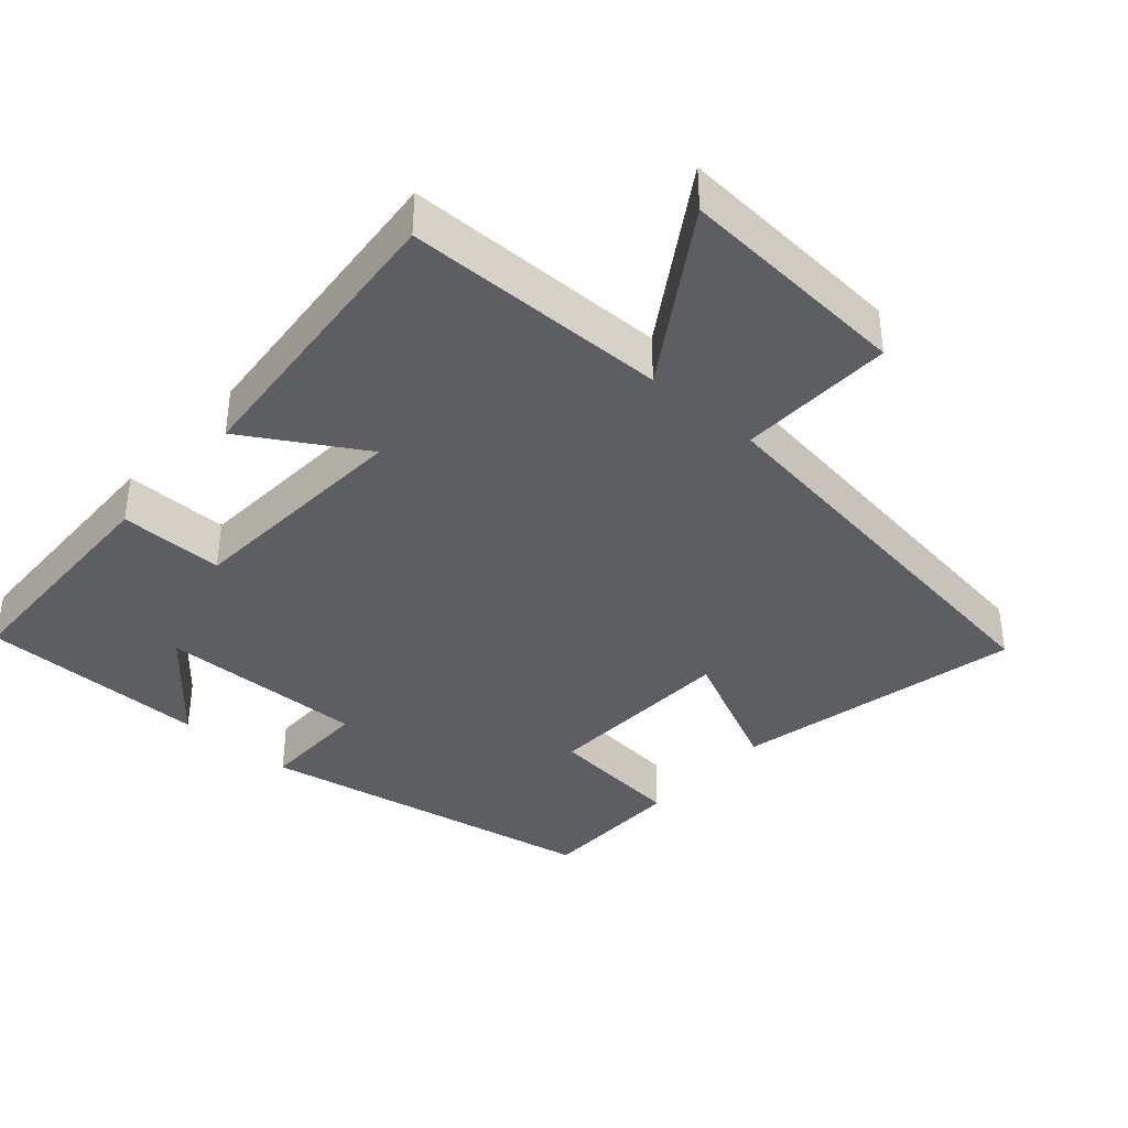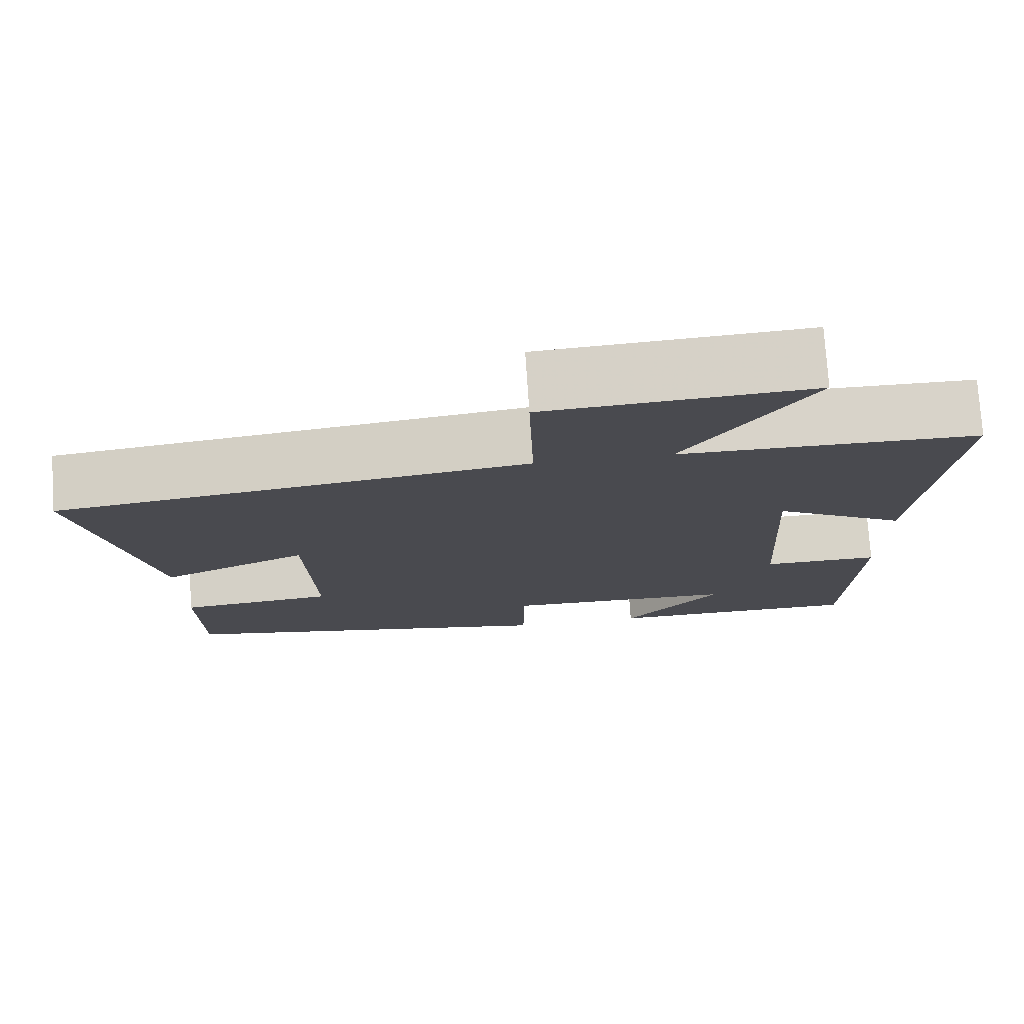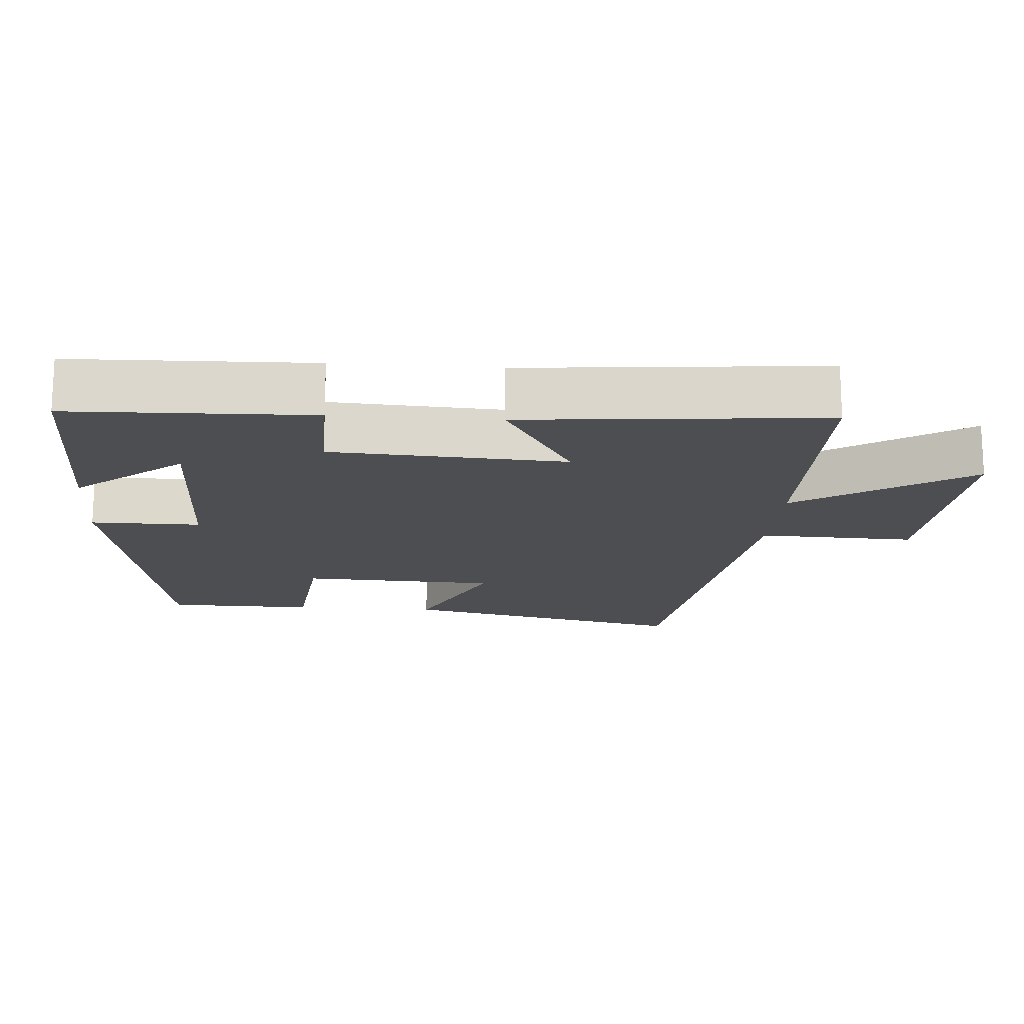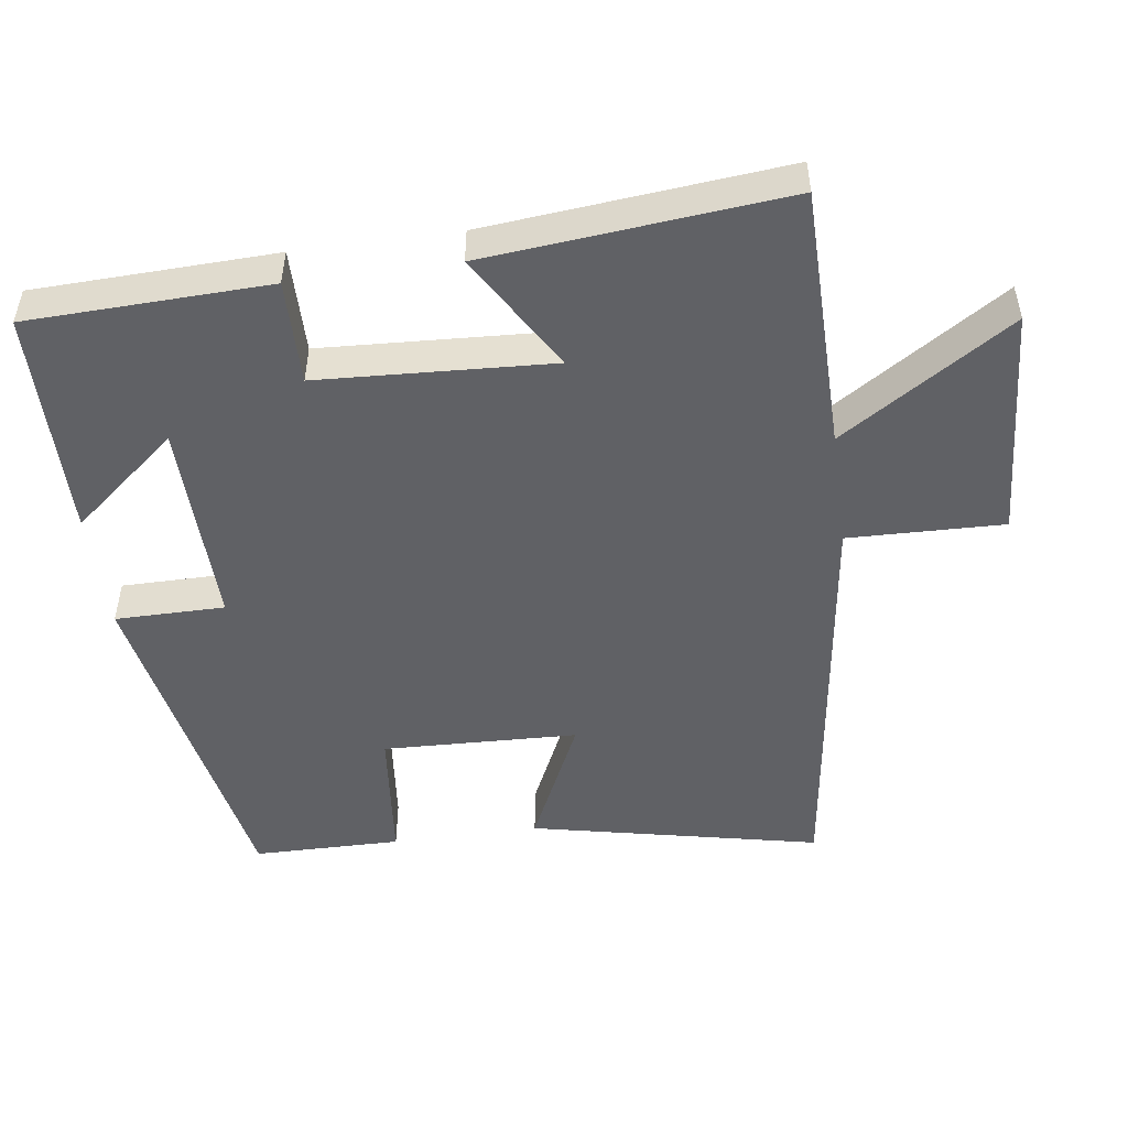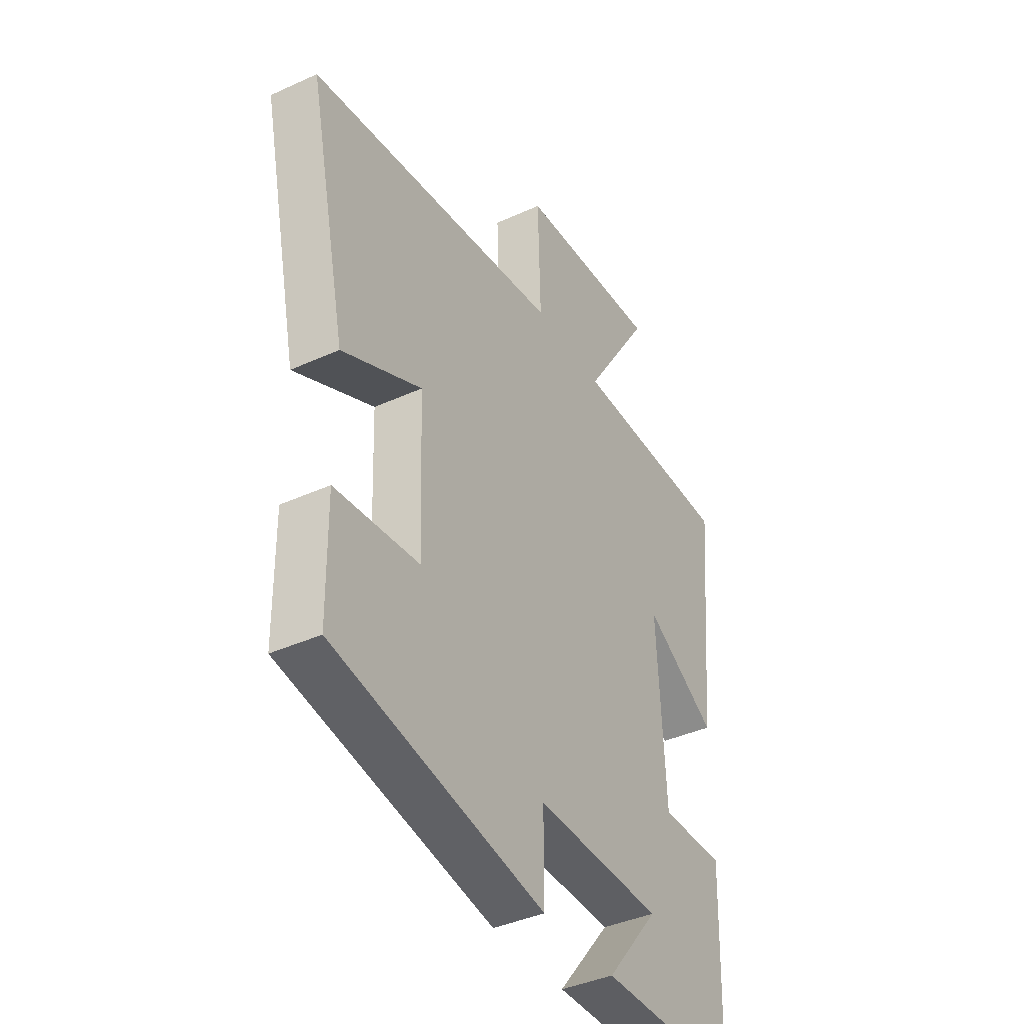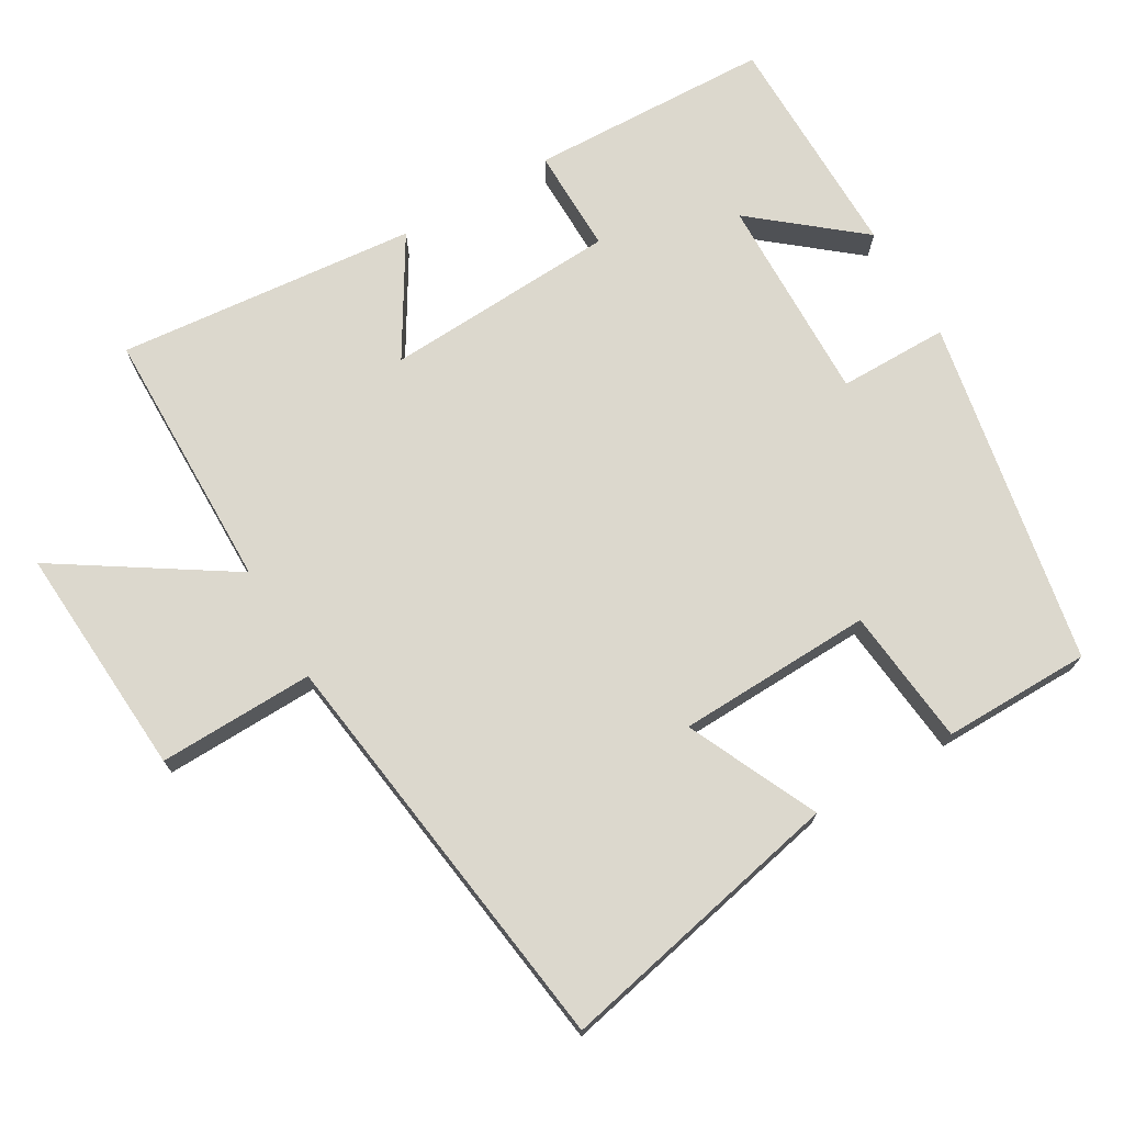
<metadata>
{"format":"obj","ext":"obj","renderer":"f3d","projection":"perspective","resolution":1024,"background":"white","views":[{"elev":-37.9,"azim":-41.6,"up":"+Y"},{"elev":76.2,"azim":176.2,"up":"+Z"},{"elev":-16.6,"azim":-94.4,"up":"+Y"},{"elev":-49.6,"azim":-82.1,"up":"+Y"},{"elev":-39.8,"azim":119.5,"up":"+Z"},{"elev":72.5,"azim":59.8,"up":"+Y"}]}
</metadata>
<code>
v 0.498 0.07 -0.408
v 0.008 0.07 -0.5
v 0.008 0.07 -0.345
v -0.286 0.07 -0.351
v -0.164 0.07 -0.5
v -0.489 0.07 -0.497
v -0.5 0.07 -0.156
v -0.352 0.07 -0.158
v -0.334 0.07 0.172
v -0.5 0.07 0.072
v -0.54 0.07 0.496
v -0.167 0.07 0.5
v -0.323 0.07 0.742
v 0.007 0.07 0.72
v 0.001 0.07 0.5
v 0.588 0.07 0.42
v 0.5 0.07 0.011
v 0.316 0.07 0.097
v 0.306 0.07 -0.179
v 0.5 0.07 -0.199
v 0.498 0 -0.408
v 0.008 0 -0.5
v 0.008 0 -0.345
v -0.286 0 -0.351
v -0.164 0 -0.5
v -0.489 0 -0.497
v -0.5 0 -0.156
v -0.352 0 -0.158
v -0.334 0 0.172
v -0.5 0 0.072
v -0.54 0 0.496
v -0.167 0 0.5
v -0.323 0 0.742
v 0.007 0 0.72
v 0.001 0 0.5
v 0.588 0 0.42
v 0.5 0 0.011
v 0.316 0 0.097
v 0.306 0 -0.179
v 0.5 0 -0.199
f 1 2 3
f 20 1 3
f 19 20 3
f 18 19 3 4
f 15 16 17 18
f 15 18 4
f 12 13 14 15
f 11 12 15
f 10 11 15
f 9 10 15
f 8 9 15 4
f 7 8 4
f 4 5 6 7
f 23 22 21
f 23 21 40
f 23 40 39
f 24 23 39 38
f 38 37 36 35
f 24 38 35
f 35 34 33 32
f 35 32 31
f 35 31 30
f 35 30 29
f 24 35 29 28
f 24 28 27
f 27 26 25 24
f 1 21 22 2
f 2 22 23 3
f 3 23 24 4
f 4 24 25 5
f 5 25 26 6
f 6 26 27 7
f 7 27 28 8
f 8 28 29 9
f 9 29 30 10
f 10 30 31 11
f 11 31 32 12
f 12 32 33 13
f 13 33 34 14
f 14 34 35 15
f 15 35 36 16
f 16 36 37 17
f 17 37 38 18
f 18 38 39 19
f 19 39 40 20
f 20 40 21 1

</code>
